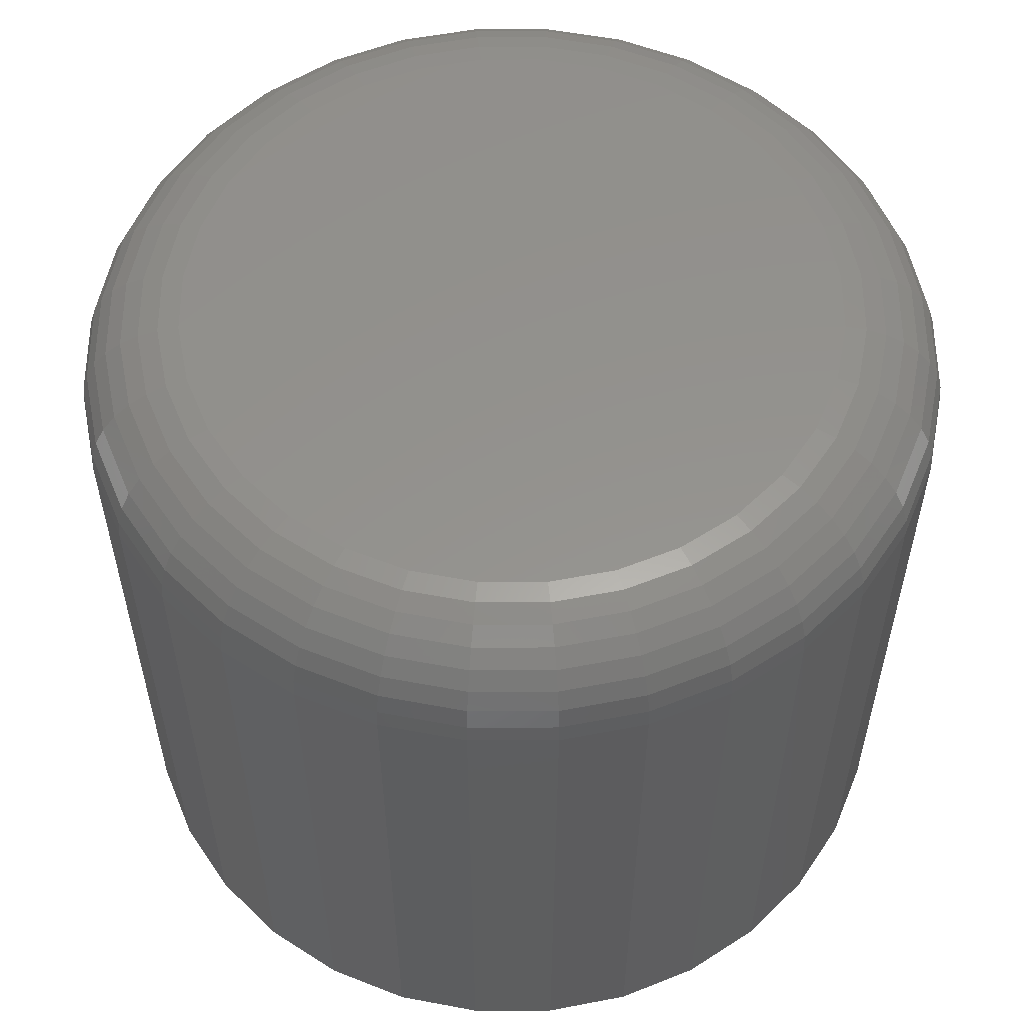
<metadata>
{"format":"stl","ext":"stl","renderer":"f3d","projection":"perspective","resolution":1024,"background":"white","views":[{"elev":56.2,"azim":5.5,"up":"+Y"}]}
</metadata>
<code>
# stl→obj: 384 verts, 764 faces
v -0.341 -0.1016 0.7002
v -0.3507 -0.1016 0.6923
v -0.315 -0.1016 0.6944
v -0.324 -0.1016 0.6917
v -0.3323 -0.1016 0.6872
v -0.3586 -0.1016 0.6826
v -0.3396 -0.1016 0.6812
v -0.3456 -0.1016 0.6739
v -0.3645 -0.1016 0.6716
v -0.35 -0.1016 0.6656
v -0.3681 -0.1016 0.6596
v -0.3528 -0.1016 0.6566
v -0.35 -0.1016 0.6288
v -0.3528 -0.1016 0.6378
v -0.3681 -0.1016 0.6348
v -0.3645 -0.1016 0.6228
v -0.3456 -0.1016 0.6205
v -0.3586 -0.1016 0.6118
v -0.3396 -0.1016 0.6132
v -0.3323 -0.1016 0.6072
v -0.3507 -0.1016 0.6021
v -0.324 -0.1016 0.6028
v -0.315 -0.1016 0.6
v -0.341 -0.1016 0.5942
v -0.2702 -0.1016 0.7002
v -0.2962 -0.1016 0.6944
v -0.2872 -0.1016 0.6917
v -0.2605 -0.1016 0.6923
v -0.2789 -0.1016 0.6872
v -0.2526 -0.1016 0.6826
v -0.2716 -0.1016 0.6812
v -0.2656 -0.1016 0.6739
v -0.2467 -0.1016 0.6716
v -0.2611 -0.1016 0.6656
v -0.2431 -0.1016 0.6596
v -0.2584 -0.1016 0.6566
v -0.2575 -0.1016 0.6472
v -0.2431 -0.1016 0.6348
v -0.2584 -0.1016 0.6378
v -0.2611 -0.1016 0.6288
v -0.2467 -0.1016 0.6228
v -0.2656 -0.1016 0.6205
v -0.2526 -0.1016 0.6118
v -0.2716 -0.1016 0.6132
v -0.2789 -0.1016 0.6072
v -0.2605 -0.1016 0.6021
v -0.2872 -0.1016 0.6028
v -0.2962 -0.1016 0.6
v -0.2702 -0.1016 0.5942
v -0.2419 -0.1016 0.6472
v -0.3693 -0.1016 0.6472
v -0.3537 -0.1016 0.6472
v -0.3056 -0.1016 0.5991
v -0.33 -0.1016 0.5883
v -0.318 -0.1016 0.5847
v -0.3056 -0.1016 0.5835
v -0.2932 -0.1016 0.5847
v -0.2812 -0.1016 0.5883
v -0.3056 -0.1016 0.6953
v -0.2812 -0.1016 0.7061
v -0.2932 -0.1016 0.7097
v -0.3056 -0.1016 0.7109
v -0.318 -0.1016 0.7097
v -0.33 -0.1016 0.7061
v -0.3056 -0.007812 0.6953
v -0.315 -0.007812 0.6944
v -0.324 -0.007812 0.6917
v -0.3323 -0.007812 0.6872
v -0.3396 -0.007812 0.6812
v -0.3456 -0.007812 0.6739
v -0.35 -0.007812 0.6656
v -0.3528 -0.007812 0.6566
v -0.3537 -0.007812 0.6472
v -0.2962 -0.007812 0.6944
v -0.2872 -0.007812 0.6917
v -0.2789 -0.007812 0.6872
v -0.2716 -0.007812 0.6812
v -0.2656 -0.007812 0.6739
v -0.2611 -0.007812 0.6656
v -0.2584 -0.007812 0.6566
v -0.2575 -0.007812 0.6472
v -0.3056 -0.007812 0.5991
v -0.2962 -0.007812 0.6
v -0.2872 -0.007812 0.6028
v -0.2789 -0.007812 0.6072
v -0.2716 -0.007812 0.6132
v -0.2656 -0.007812 0.6205
v -0.2611 -0.007812 0.6288
v -0.2584 -0.007812 0.6378
v -0.315 -0.007812 0.6
v -0.324 -0.007812 0.6028
v -0.3323 -0.007812 0.6072
v -0.3396 -0.007812 0.6132
v -0.3456 -0.007812 0.6205
v -0.35 -0.007812 0.6288
v -0.3528 -0.007812 0.6378
v -0.2419 -0.007812 0.6472
v -0.2431 -0.007812 0.6348
v -0.2467 -0.007812 0.6228
v -0.2526 -0.007812 0.6118
v -0.2605 -0.007812 0.6021
v -0.2702 -0.007812 0.5942
v -0.2812 -0.007812 0.5883
v -0.2932 -0.007812 0.5847
v -0.3056 -0.007812 0.5835
v -0.318 -0.007812 0.5847
v -0.33 -0.007812 0.5883
v -0.341 -0.007812 0.5942
v -0.3507 -0.007812 0.6021
v -0.3586 -0.007812 0.6118
v -0.3645 -0.007812 0.6228
v -0.3681 -0.007812 0.6348
v -0.3693 -0.007812 0.6472
v -0.3681 -0.007812 0.6596
v -0.3645 -0.007812 0.6716
v -0.3586 -0.007812 0.6826
v -0.3507 -0.007812 0.6923
v -0.341 -0.007812 0.7002
v -0.33 -0.007812 0.7061
v -0.318 -0.007812 0.7097
v -0.3056 -0.007812 0.7109
v -0.2932 -0.007812 0.7097
v -0.2812 -0.007812 0.7061
v -0.2702 -0.007812 0.7002
v -0.2605 -0.007812 0.6923
v -0.2526 -0.007812 0.6826
v -0.2467 -0.007812 0.6716
v -0.2431 -0.007812 0.6596
v -0.324 0.007812 0.6917
v -0.315 0.007812 0.6944
v -0.3056 0.007812 0.6953
v -0.2962 0.007812 0.6944
v -0.2872 0.007812 0.6917
v -0.3323 0.007812 0.6872
v -0.2789 0.007812 0.6872
v -0.3396 0.007812 0.6812
v -0.2716 0.007812 0.6812
v -0.3456 0.007812 0.6739
v -0.2656 0.007812 0.6739
v -0.35 0.007812 0.6656
v -0.2611 0.007812 0.6656
v -0.3528 0.007812 0.6566
v -0.2584 0.007812 0.6566
v -0.2611 0.007812 0.6288
v -0.35 0.007812 0.6288
v -0.2584 0.007812 0.6378
v -0.3456 0.007812 0.6205
v -0.2656 0.007812 0.6205
v -0.3396 0.007812 0.6132
v -0.2716 0.007812 0.6132
v -0.3323 0.007812 0.6072
v -0.2789 0.007812 0.6072
v -0.324 0.007812 0.6028
v -0.2872 0.007812 0.6028
v -0.315 0.007812 0.6
v -0.3056 0.007812 0.5991
v -0.2962 0.007812 0.6
v -0.3528 0.007812 0.6378
v -0.3537 0.007812 0.6472
v -0.2575 0.007812 0.6472
v -0.369 -0.004764 0.6472
v -0.3678 -0.004764 0.6596
v -0.3681 -0.001833 0.6472
v -0.3669 -0.001833 0.6594
v -0.3667 0.0008683 0.6472
v -0.3655 0.0008683 0.6591
v -0.3647 0.003236 0.6472
v -0.3636 0.003236 0.6587
v -0.3624 0.005179 0.6472
v -0.3613 0.005179 0.6583
v -0.3597 0.006623 0.6472
v -0.3586 0.006623 0.6578
v -0.3567 0.007512 0.6472
v -0.3558 0.007512 0.6572
v -0.2434 -0.004764 0.6596
v -0.2422 -0.004764 0.6472
v -0.2442 -0.001833 0.6594
v -0.243 -0.001833 0.6472
v -0.2457 0.0008683 0.6591
v -0.2445 0.0008683 0.6472
v -0.2476 0.003236 0.6587
v -0.2464 0.003236 0.6472
v -0.2499 0.005179 0.6583
v -0.2488 0.005179 0.6472
v -0.2525 0.006623 0.6578
v -0.2515 0.006623 0.6472
v -0.2554 0.007512 0.6572
v -0.2544 0.007512 0.6472
v -0.247 -0.004764 0.6715
v -0.2478 -0.001833 0.6711
v -0.2491 0.0008683 0.6706
v -0.2509 0.003236 0.6698
v -0.2531 0.005179 0.6689
v -0.2556 0.006623 0.6679
v -0.2583 0.007512 0.6668
v -0.2528 -0.004764 0.6824
v -0.2536 -0.001833 0.682
v -0.2548 0.0008683 0.6811
v -0.2564 0.003236 0.6801
v -0.2584 0.005179 0.6788
v -0.2606 0.006623 0.6773
v -0.2631 0.007512 0.6756
v -0.2607 -0.004764 0.6921
v -0.2614 -0.001833 0.6914
v -0.2624 0.0008683 0.6904
v -0.2638 0.003236 0.689
v -0.2654 0.005179 0.6874
v -0.2673 0.006623 0.6854
v -0.2694 0.007512 0.6834
v -0.2704 -0.004764 0.6999
v -0.2708 -0.001833 0.6992
v -0.2716 0.0008683 0.698
v -0.2727 0.003236 0.6964
v -0.274 0.005179 0.6944
v -0.2755 0.006623 0.6922
v -0.2772 0.007512 0.6897
v -0.2813 -0.004764 0.7058
v -0.2817 -0.001833 0.705
v -0.2822 0.0008683 0.7037
v -0.283 0.003236 0.7019
v -0.2839 0.005179 0.6997
v -0.2849 0.006623 0.6972
v -0.286 0.007512 0.6945
v -0.2932 -0.004764 0.7094
v -0.2934 -0.001833 0.7085
v -0.2937 0.0008683 0.7071
v -0.2941 0.003236 0.7052
v -0.2945 0.005179 0.7029
v -0.295 0.006623 0.7003
v -0.2956 0.007512 0.6974
v -0.3056 -0.004764 0.7106
v -0.3056 -0.001833 0.7097
v -0.3056 0.0008683 0.7083
v -0.3056 0.003236 0.7064
v -0.3056 0.005179 0.704
v -0.3056 0.006623 0.7013
v -0.3056 0.007512 0.6984
v -0.318 -0.004764 0.7094
v -0.3178 -0.001833 0.7085
v -0.3175 0.0008683 0.7071
v -0.3171 0.003236 0.7052
v -0.3167 0.005179 0.7029
v -0.3161 0.006623 0.7003
v -0.3156 0.007512 0.6974
v -0.3299 -0.004764 0.7058
v -0.3295 -0.001833 0.705
v -0.329 0.0008683 0.7037
v -0.3282 0.003236 0.7019
v -0.3273 0.005179 0.6997
v -0.3263 0.006623 0.6972
v -0.3252 0.007512 0.6945
v -0.3408 -0.004764 0.6999
v -0.3403 -0.001833 0.6992
v -0.3395 0.0008683 0.698
v -0.3385 0.003236 0.6964
v -0.3371 0.005179 0.6944
v -0.3356 0.006623 0.6922
v -0.334 0.007512 0.6897
v -0.3504 -0.004764 0.6921
v -0.3498 -0.001833 0.6914
v -0.3488 0.0008683 0.6904
v -0.3474 0.003236 0.689
v -0.3457 0.005179 0.6874
v -0.3438 0.006623 0.6854
v -0.3418 0.007512 0.6834
v -0.3583 -0.004764 0.6824
v -0.3576 -0.001833 0.682
v -0.3564 0.0008683 0.6811
v -0.3548 0.003236 0.6801
v -0.3528 0.005179 0.6788
v -0.3506 0.006623 0.6773
v -0.3481 0.007512 0.6756
v -0.3642 -0.004764 0.6715
v -0.3634 -0.001833 0.6711
v -0.362 0.0008683 0.6706
v -0.3602 0.003236 0.6698
v -0.3581 0.005179 0.6689
v -0.3556 0.006623 0.6679
v -0.3529 0.007512 0.6668
v -0.2434 -0.004764 0.6348
v -0.2442 -0.001833 0.635
v -0.2457 0.0008683 0.6353
v -0.2476 0.003236 0.6357
v -0.2499 0.005179 0.6361
v -0.2525 0.006623 0.6367
v -0.2554 0.007512 0.6372
v -0.3678 -0.004764 0.6348
v -0.3669 -0.001833 0.635
v -0.3655 0.0008683 0.6353
v -0.3636 0.003236 0.6357
v -0.3613 0.005179 0.6361
v -0.3586 0.006623 0.6367
v -0.3558 0.007512 0.6372
v -0.3642 -0.004764 0.6229
v -0.3634 -0.001833 0.6233
v -0.362 0.0008683 0.6238
v -0.3602 0.003236 0.6246
v -0.3581 0.005179 0.6255
v -0.3556 0.006623 0.6265
v -0.3529 0.007512 0.6276
v -0.3583 -0.004764 0.612
v -0.3576 -0.001833 0.6125
v -0.3564 0.0008683 0.6133
v -0.3548 0.003236 0.6143
v -0.3528 0.005179 0.6157
v -0.3506 0.006623 0.6172
v -0.3481 0.007512 0.6188
v -0.3504 -0.004764 0.6023
v -0.3498 -0.001833 0.603
v -0.3488 0.0008683 0.604
v -0.3474 0.003236 0.6054
v -0.3457 0.005179 0.607
v -0.3438 0.006623 0.609
v -0.3418 0.007512 0.611
v -0.3408 -0.004764 0.5945
v -0.3403 -0.001833 0.5952
v -0.3395 0.0008683 0.5964
v -0.3385 0.003236 0.598
v -0.3371 0.005179 0.6
v -0.3356 0.006623 0.6022
v -0.334 0.007512 0.6047
v -0.3299 -0.004764 0.5886
v -0.3295 -0.001833 0.5894
v -0.329 0.0008683 0.5908
v -0.3282 0.003236 0.5925
v -0.3273 0.005179 0.5947
v -0.3263 0.006623 0.5972
v -0.3252 0.007512 0.5999
v -0.318 -0.004764 0.585
v -0.3178 -0.001833 0.5859
v -0.3175 0.0008683 0.5873
v -0.3171 0.003236 0.5892
v -0.3167 0.005179 0.5915
v -0.3161 0.006623 0.5942
v -0.3156 0.007512 0.597
v -0.3056 -0.004764 0.5838
v -0.3056 -0.001833 0.5847
v -0.3056 0.0008683 0.5861
v -0.3056 0.003236 0.588
v -0.3056 0.005179 0.5904
v -0.3056 0.006623 0.5931
v -0.3056 0.007512 0.596
v -0.2932 -0.004764 0.585
v -0.2934 -0.001833 0.5859
v -0.2937 0.0008683 0.5873
v -0.2941 0.003236 0.5892
v -0.2945 0.005179 0.5915
v -0.295 0.006623 0.5942
v -0.2956 0.007512 0.597
v -0.2813 -0.004764 0.5886
v -0.2817 -0.001833 0.5894
v -0.2822 0.0008683 0.5908
v -0.283 0.003236 0.5925
v -0.2839 0.005179 0.5947
v -0.2849 0.006623 0.5972
v -0.286 0.007512 0.5999
v -0.2704 -0.004764 0.5945
v -0.2708 -0.001833 0.5952
v -0.2716 0.0008683 0.5964
v -0.2727 0.003236 0.598
v -0.274 0.005179 0.6
v -0.2755 0.006623 0.6022
v -0.2772 0.007512 0.6047
v -0.2607 -0.004764 0.6023
v -0.2614 -0.001833 0.603
v -0.2624 0.0008683 0.604
v -0.2638 0.003236 0.6054
v -0.2654 0.005179 0.607
v -0.2673 0.006623 0.609
v -0.2694 0.007512 0.611
v -0.2528 -0.004764 0.612
v -0.2536 -0.001833 0.6125
v -0.2548 0.0008683 0.6133
v -0.2564 0.003236 0.6143
v -0.2584 0.005179 0.6157
v -0.2606 0.006623 0.6172
v -0.2631 0.007512 0.6188
v -0.247 -0.004764 0.6229
v -0.2478 -0.001833 0.6233
v -0.2491 0.0008683 0.6238
v -0.2509 0.003236 0.6246
v -0.2531 0.005179 0.6255
v -0.2556 0.006623 0.6265
v -0.2583 0.007512 0.6276
f 1 2 3
f 3 2 4
f 5 4 2
f 2 6 5
f 5 6 7
f 8 7 6
f 6 9 8
f 10 8 9
f 9 11 10
f 10 11 12
f 13 14 15
f 15 16 13
f 13 16 17
f 17 16 18
f 18 19 17
f 20 19 18
f 18 21 20
f 20 21 22
f 23 22 21
f 21 24 23
f 25 26 27
f 25 27 28
f 28 27 29
f 28 29 30
f 29 31 30
f 30 31 32
f 30 32 33
f 33 32 34
f 33 34 35
f 34 36 35
f 37 35 36
f 38 39 40
f 38 40 41
f 40 42 41
f 43 41 42
f 43 42 44
f 43 44 45
f 43 45 46
f 46 45 47
f 46 47 48
f 46 48 49
f 50 35 37
f 50 37 39
f 50 39 38
f 51 15 14
f 51 14 52
f 51 52 12
f 51 12 11
f 53 23 24
f 53 24 54
f 53 54 55
f 53 55 56
f 53 56 57
f 53 57 58
f 53 58 49
f 53 49 48
f 59 26 25
f 59 25 60
f 59 60 61
f 59 61 62
f 59 62 63
f 59 63 64
f 59 64 1
f 59 1 3
f 65 3 66
f 66 3 4
f 66 4 67
f 67 4 5
f 67 5 68
f 68 5 7
f 68 7 69
f 69 7 8
f 69 8 70
f 70 8 10
f 70 10 71
f 71 10 12
f 71 12 72
f 72 12 52
f 72 52 73
f 3 65 59
f 59 65 74
f 59 74 26
f 26 74 75
f 26 75 27
f 27 75 76
f 27 76 29
f 29 76 77
f 29 77 31
f 31 77 78
f 31 78 32
f 32 78 79
f 32 79 34
f 34 79 80
f 34 80 36
f 36 80 81
f 36 81 37
f 82 48 83
f 83 48 47
f 83 47 84
f 84 47 45
f 84 45 85
f 85 45 44
f 85 44 86
f 86 44 42
f 86 42 87
f 87 42 40
f 87 40 88
f 88 40 39
f 88 39 89
f 89 39 37
f 89 37 81
f 48 82 53
f 53 82 90
f 53 90 23
f 23 90 91
f 23 91 22
f 22 91 92
f 22 92 20
f 20 92 93
f 20 93 19
f 19 93 94
f 19 94 17
f 17 94 95
f 17 95 13
f 13 95 96
f 13 96 14
f 14 96 73
f 14 73 52
f 97 50 98
f 98 50 38
f 98 38 99
f 99 38 41
f 99 41 100
f 100 41 43
f 100 43 101
f 101 43 46
f 101 46 102
f 102 46 49
f 102 49 103
f 103 49 58
f 103 58 104
f 104 58 57
f 104 57 105
f 105 57 56
f 105 56 106
f 106 56 55
f 106 55 107
f 107 55 54
f 107 54 108
f 108 54 24
f 108 24 109
f 109 24 21
f 109 21 110
f 110 21 18
f 110 18 111
f 111 18 16
f 111 16 112
f 112 16 15
f 112 15 113
f 113 15 51
f 113 51 114
f 114 51 11
f 114 11 115
f 115 11 9
f 115 9 116
f 116 9 6
f 116 6 117
f 117 6 2
f 117 2 118
f 118 2 1
f 118 1 119
f 119 1 64
f 119 64 120
f 120 64 63
f 120 63 121
f 121 63 62
f 121 62 122
f 122 62 61
f 122 61 123
f 123 61 60
f 123 60 124
f 124 60 25
f 124 25 125
f 125 25 28
f 125 28 126
f 126 28 30
f 126 30 127
f 127 30 33
f 127 33 128
f 128 33 35
f 128 35 97
f 97 35 50
f 129 130 131
f 129 131 132
f 133 129 132
f 134 129 133
f 135 134 133
f 136 134 135
f 137 136 135
f 138 136 137
f 139 138 137
f 140 138 139
f 141 140 139
f 142 140 141
f 143 142 141
f 144 145 146
f 147 145 144
f 148 147 144
f 149 147 148
f 150 149 148
f 151 149 150
f 152 151 150
f 153 151 152
f 154 153 152
f 155 153 154
f 156 155 154
f 157 156 154
f 145 158 146
f 146 158 159
f 146 159 160
f 160 159 142
f 160 142 143
f 113 114 161
f 161 114 162
f 161 162 163
f 163 162 164
f 163 164 165
f 165 164 166
f 165 166 167
f 167 166 168
f 167 168 169
f 169 168 170
f 169 170 171
f 171 170 172
f 171 172 173
f 173 172 174
f 173 174 159
f 159 174 142
f 128 97 175
f 175 97 176
f 175 176 177
f 177 176 178
f 177 178 179
f 179 178 180
f 179 180 181
f 181 180 182
f 181 182 183
f 183 182 184
f 183 184 185
f 185 184 186
f 185 186 187
f 187 186 188
f 187 188 143
f 143 188 160
f 127 128 189
f 189 128 175
f 189 175 190
f 190 175 177
f 190 177 191
f 191 177 179
f 191 179 192
f 192 179 181
f 192 181 193
f 193 181 183
f 193 183 194
f 194 183 185
f 194 185 195
f 195 185 187
f 195 187 141
f 141 187 143
f 126 127 196
f 196 127 189
f 196 189 197
f 197 189 190
f 197 190 198
f 198 190 191
f 198 191 199
f 199 191 192
f 199 192 200
f 200 192 193
f 200 193 201
f 201 193 194
f 201 194 202
f 202 194 195
f 202 195 139
f 139 195 141
f 125 126 203
f 203 126 196
f 203 196 204
f 204 196 197
f 204 197 205
f 205 197 198
f 205 198 206
f 206 198 199
f 206 199 207
f 207 199 200
f 207 200 208
f 208 200 201
f 208 201 209
f 209 201 202
f 209 202 137
f 137 202 139
f 124 125 210
f 210 125 203
f 210 203 211
f 211 203 204
f 211 204 212
f 212 204 205
f 212 205 213
f 213 205 206
f 213 206 214
f 214 206 207
f 214 207 215
f 215 207 208
f 215 208 216
f 216 208 209
f 216 209 135
f 135 209 137
f 123 124 217
f 217 124 210
f 217 210 218
f 218 210 211
f 218 211 219
f 219 211 212
f 219 212 220
f 220 212 213
f 220 213 221
f 221 213 214
f 221 214 222
f 222 214 215
f 222 215 223
f 223 215 216
f 223 216 133
f 133 216 135
f 122 123 224
f 224 123 217
f 224 217 225
f 225 217 218
f 225 218 226
f 226 218 219
f 226 219 227
f 227 219 220
f 227 220 228
f 228 220 221
f 228 221 229
f 229 221 222
f 229 222 230
f 230 222 223
f 230 223 132
f 132 223 133
f 121 122 231
f 231 122 224
f 231 224 232
f 232 224 225
f 232 225 233
f 233 225 226
f 233 226 234
f 234 226 227
f 234 227 235
f 235 227 228
f 235 228 236
f 236 228 229
f 236 229 237
f 237 229 230
f 237 230 131
f 131 230 132
f 120 121 238
f 238 121 231
f 238 231 239
f 239 231 232
f 239 232 240
f 240 232 233
f 240 233 241
f 241 233 234
f 241 234 242
f 242 234 235
f 242 235 243
f 243 235 236
f 243 236 244
f 244 236 237
f 244 237 130
f 130 237 131
f 119 120 245
f 245 120 238
f 245 238 246
f 246 238 239
f 246 239 247
f 247 239 240
f 247 240 248
f 248 240 241
f 248 241 249
f 249 241 242
f 249 242 250
f 250 242 243
f 250 243 251
f 251 243 244
f 251 244 129
f 129 244 130
f 118 119 252
f 252 119 245
f 252 245 253
f 253 245 246
f 253 246 254
f 254 246 247
f 254 247 255
f 255 247 248
f 255 248 256
f 256 248 249
f 256 249 257
f 257 249 250
f 257 250 258
f 258 250 251
f 258 251 134
f 134 251 129
f 117 118 259
f 259 118 252
f 259 252 260
f 260 252 253
f 260 253 261
f 261 253 254
f 261 254 262
f 262 254 255
f 262 255 263
f 263 255 256
f 263 256 264
f 264 256 257
f 264 257 265
f 265 257 258
f 265 258 136
f 136 258 134
f 116 117 266
f 266 117 259
f 266 259 267
f 267 259 260
f 267 260 268
f 268 260 261
f 268 261 269
f 269 261 262
f 269 262 270
f 270 262 263
f 270 263 271
f 271 263 264
f 271 264 272
f 272 264 265
f 272 265 138
f 138 265 136
f 115 116 273
f 273 116 266
f 273 266 274
f 274 266 267
f 274 267 275
f 275 267 268
f 275 268 276
f 276 268 269
f 276 269 277
f 277 269 270
f 277 270 278
f 278 270 271
f 278 271 279
f 279 271 272
f 279 272 140
f 140 272 138
f 114 115 162
f 162 115 273
f 162 273 164
f 164 273 274
f 164 274 166
f 166 274 275
f 166 275 168
f 168 275 276
f 168 276 170
f 170 276 277
f 170 277 172
f 172 277 278
f 172 278 174
f 174 278 279
f 174 279 142
f 142 279 140
f 97 98 176
f 176 98 280
f 176 280 178
f 178 280 281
f 178 281 180
f 180 281 282
f 180 282 182
f 182 282 283
f 182 283 184
f 184 283 284
f 184 284 186
f 186 284 285
f 186 285 188
f 188 285 286
f 188 286 160
f 160 286 146
f 112 113 287
f 287 113 161
f 287 161 288
f 288 161 163
f 288 163 289
f 289 163 165
f 289 165 290
f 290 165 167
f 290 167 291
f 291 167 169
f 291 169 292
f 292 169 171
f 292 171 293
f 293 171 173
f 293 173 158
f 158 173 159
f 111 112 294
f 294 112 287
f 294 287 295
f 295 287 288
f 295 288 296
f 296 288 289
f 296 289 297
f 297 289 290
f 297 290 298
f 298 290 291
f 298 291 299
f 299 291 292
f 299 292 300
f 300 292 293
f 300 293 145
f 145 293 158
f 110 111 301
f 301 111 294
f 301 294 302
f 302 294 295
f 302 295 303
f 303 295 296
f 303 296 304
f 304 296 297
f 304 297 305
f 305 297 298
f 305 298 306
f 306 298 299
f 306 299 307
f 307 299 300
f 307 300 147
f 147 300 145
f 109 110 308
f 308 110 301
f 308 301 309
f 309 301 302
f 309 302 310
f 310 302 303
f 310 303 311
f 311 303 304
f 311 304 312
f 312 304 305
f 312 305 313
f 313 305 306
f 313 306 314
f 314 306 307
f 314 307 149
f 149 307 147
f 108 109 315
f 315 109 308
f 315 308 316
f 316 308 309
f 316 309 317
f 317 309 310
f 317 310 318
f 318 310 311
f 318 311 319
f 319 311 312
f 319 312 320
f 320 312 313
f 320 313 321
f 321 313 314
f 321 314 151
f 151 314 149
f 107 108 322
f 322 108 315
f 322 315 323
f 323 315 316
f 323 316 324
f 324 316 317
f 324 317 325
f 325 317 318
f 325 318 326
f 326 318 319
f 326 319 327
f 327 319 320
f 327 320 328
f 328 320 321
f 328 321 153
f 153 321 151
f 106 107 329
f 329 107 322
f 329 322 330
f 330 322 323
f 330 323 331
f 331 323 324
f 331 324 332
f 332 324 325
f 332 325 333
f 333 325 326
f 333 326 334
f 334 326 327
f 334 327 335
f 335 327 328
f 335 328 155
f 155 328 153
f 105 106 336
f 336 106 329
f 336 329 337
f 337 329 330
f 337 330 338
f 338 330 331
f 338 331 339
f 339 331 332
f 339 332 340
f 340 332 333
f 340 333 341
f 341 333 334
f 341 334 342
f 342 334 335
f 342 335 156
f 156 335 155
f 104 105 343
f 343 105 336
f 343 336 344
f 344 336 337
f 344 337 345
f 345 337 338
f 345 338 346
f 346 338 339
f 346 339 347
f 347 339 340
f 347 340 348
f 348 340 341
f 348 341 349
f 349 341 342
f 349 342 157
f 157 342 156
f 103 104 350
f 350 104 343
f 350 343 351
f 351 343 344
f 351 344 352
f 352 344 345
f 352 345 353
f 353 345 346
f 353 346 354
f 354 346 347
f 354 347 355
f 355 347 348
f 355 348 356
f 356 348 349
f 356 349 154
f 154 349 157
f 102 103 357
f 357 103 350
f 357 350 358
f 358 350 351
f 358 351 359
f 359 351 352
f 359 352 360
f 360 352 353
f 360 353 361
f 361 353 354
f 361 354 362
f 362 354 355
f 362 355 363
f 363 355 356
f 363 356 152
f 152 356 154
f 101 102 364
f 364 102 357
f 364 357 365
f 365 357 358
f 365 358 366
f 366 358 359
f 366 359 367
f 367 359 360
f 367 360 368
f 368 360 361
f 368 361 369
f 369 361 362
f 369 362 370
f 370 362 363
f 370 363 150
f 150 363 152
f 100 101 371
f 371 101 364
f 371 364 372
f 372 364 365
f 372 365 373
f 373 365 366
f 373 366 374
f 374 366 367
f 374 367 375
f 375 367 368
f 375 368 376
f 376 368 369
f 376 369 377
f 377 369 370
f 377 370 148
f 148 370 150
f 99 100 378
f 378 100 371
f 378 371 379
f 379 371 372
f 379 372 380
f 380 372 373
f 380 373 381
f 381 373 374
f 381 374 382
f 382 374 375
f 382 375 383
f 383 375 376
f 383 376 384
f 384 376 377
f 384 377 144
f 144 377 148
f 98 99 280
f 280 99 378
f 280 378 281
f 281 378 379
f 281 379 282
f 282 379 380
f 282 380 283
f 283 380 381
f 283 381 284
f 284 381 382
f 284 382 285
f 285 382 383
f 285 383 286
f 286 383 384
f 286 384 146
f 146 384 144
f 65 66 67
f 74 65 67
f 74 67 75
f 75 67 68
f 75 68 76
f 76 68 69
f 76 69 77
f 77 69 70
f 77 70 78
f 78 70 71
f 78 71 79
f 79 71 72
f 79 72 80
f 89 95 88
f 88 95 94
f 88 94 87
f 87 94 93
f 87 93 86
f 86 93 92
f 86 92 85
f 85 92 91
f 85 91 84
f 84 91 90
f 84 90 82
f 84 82 83
f 80 72 81
f 81 72 73
f 81 73 89
f 89 73 96
f 89 96 95

</code>
